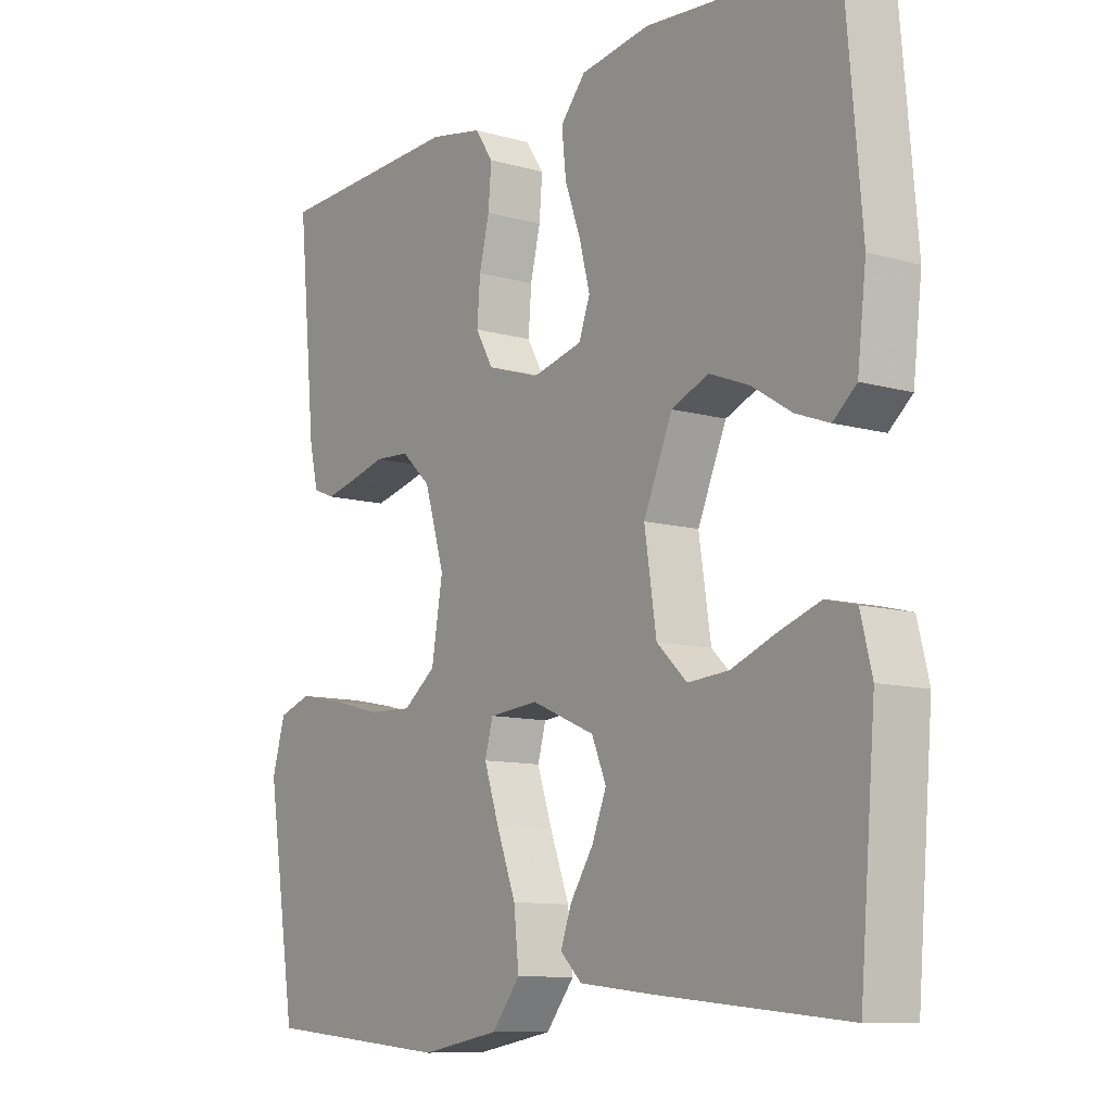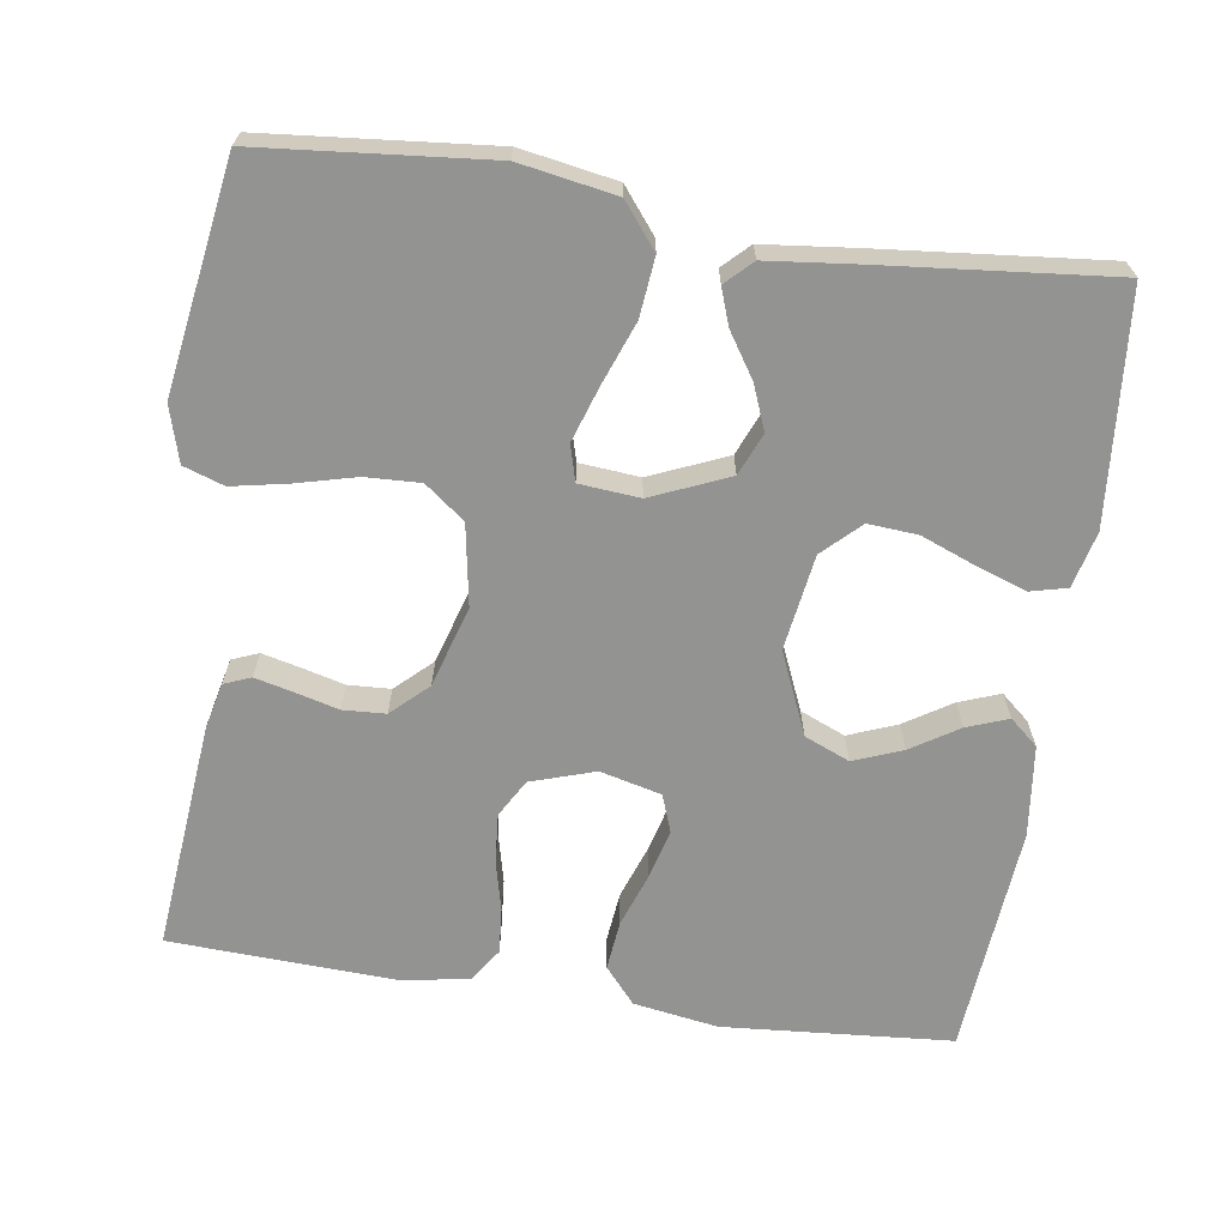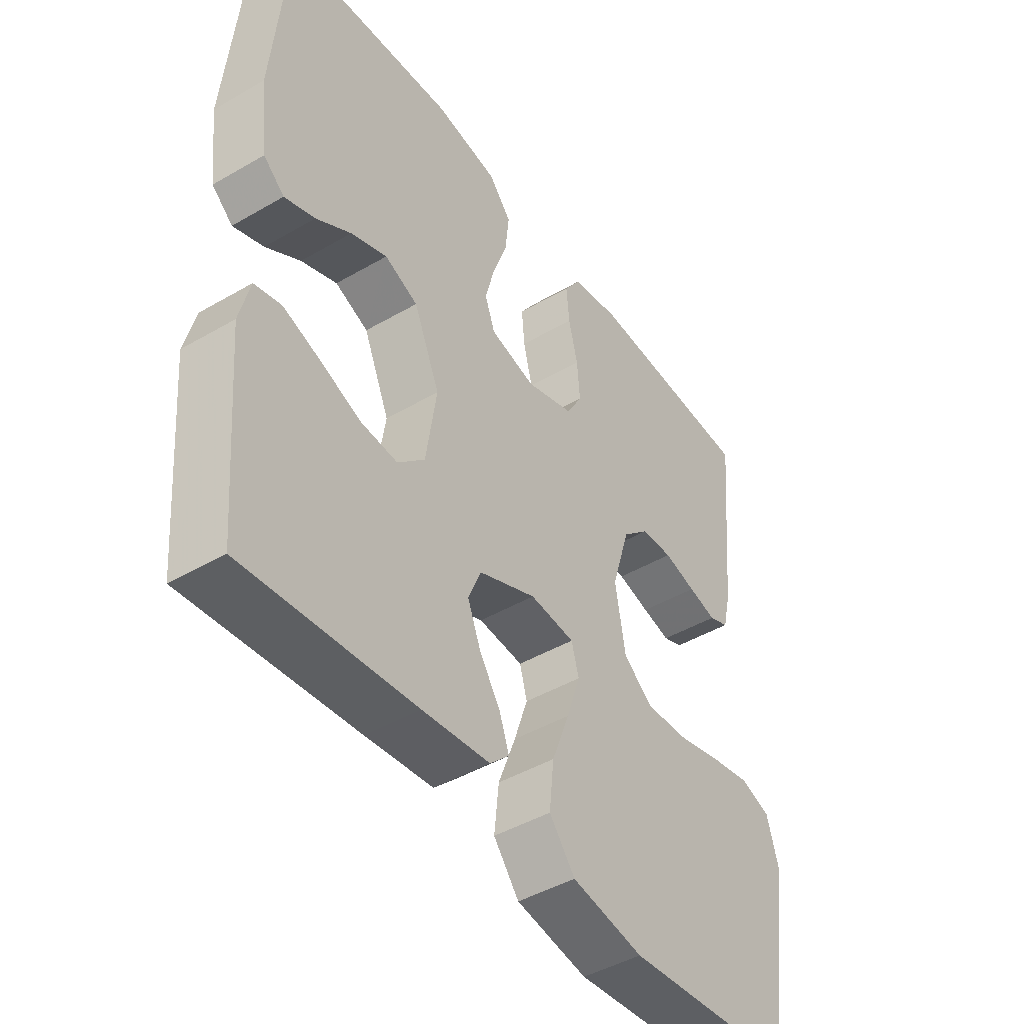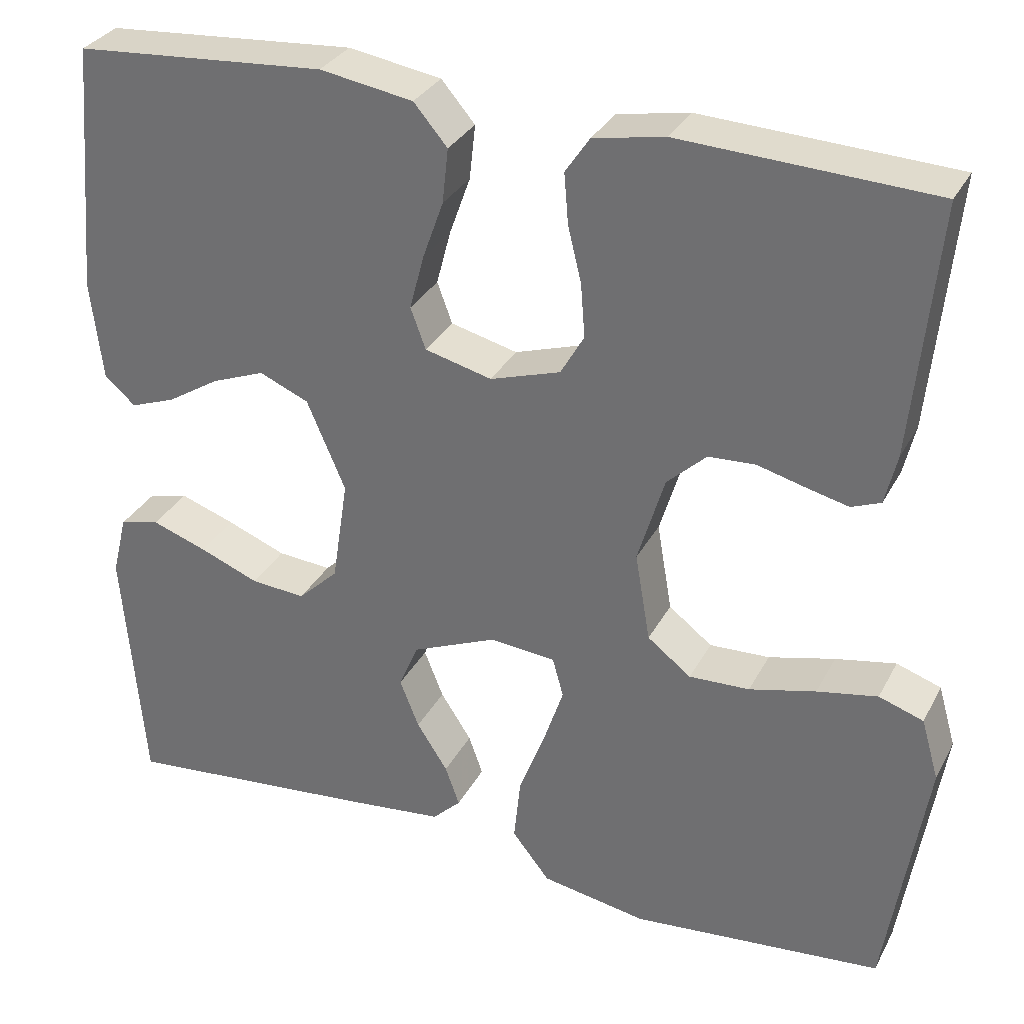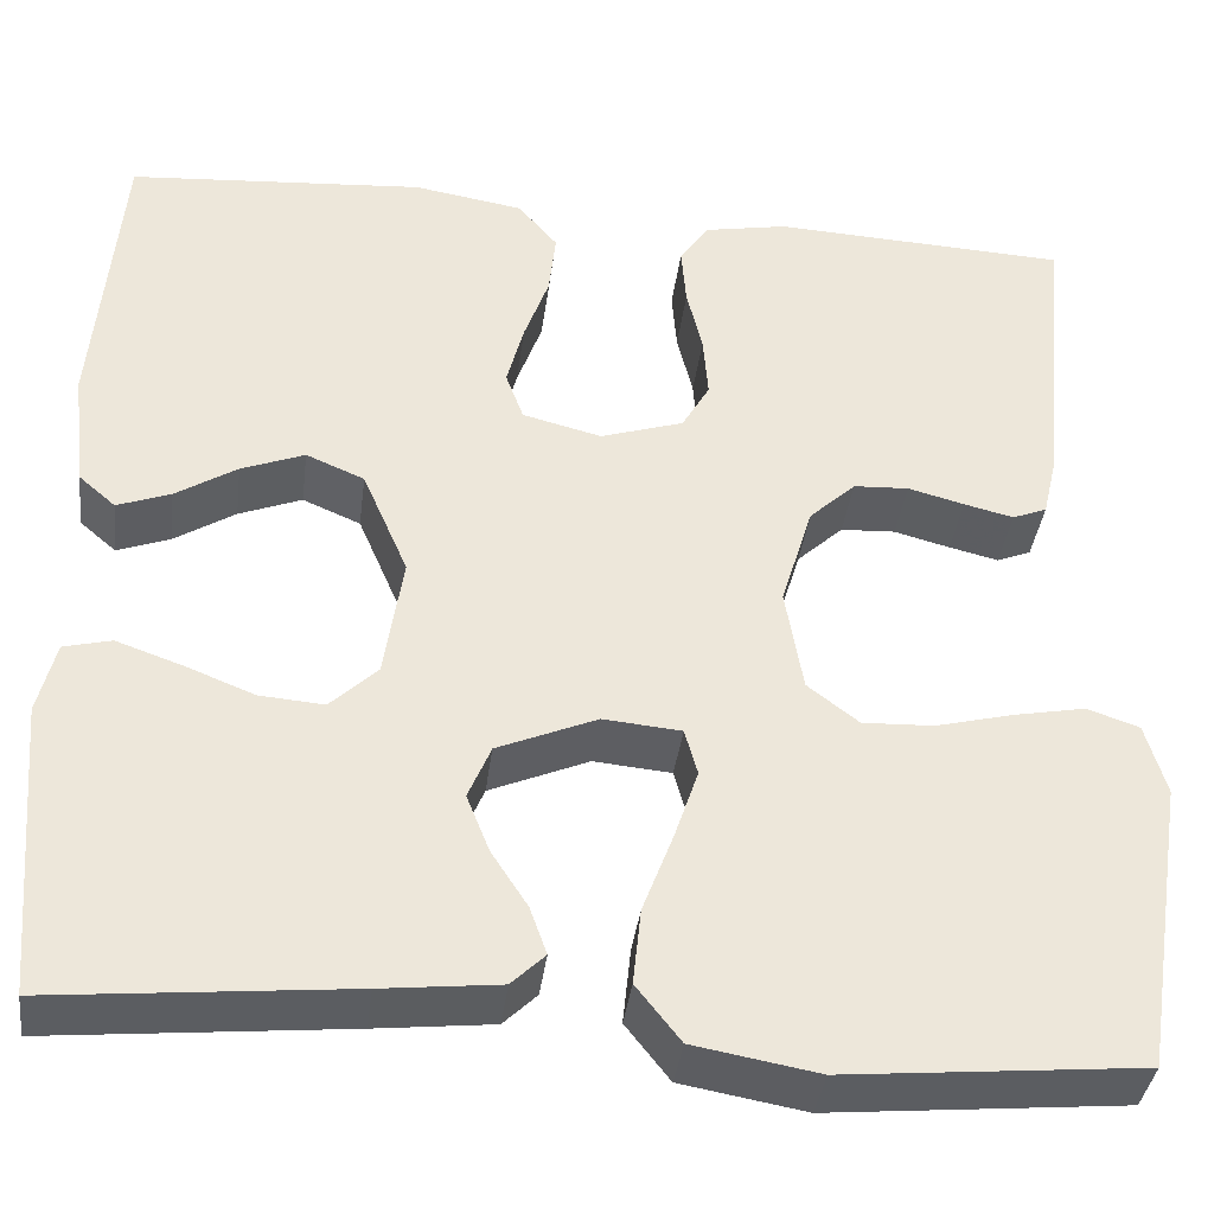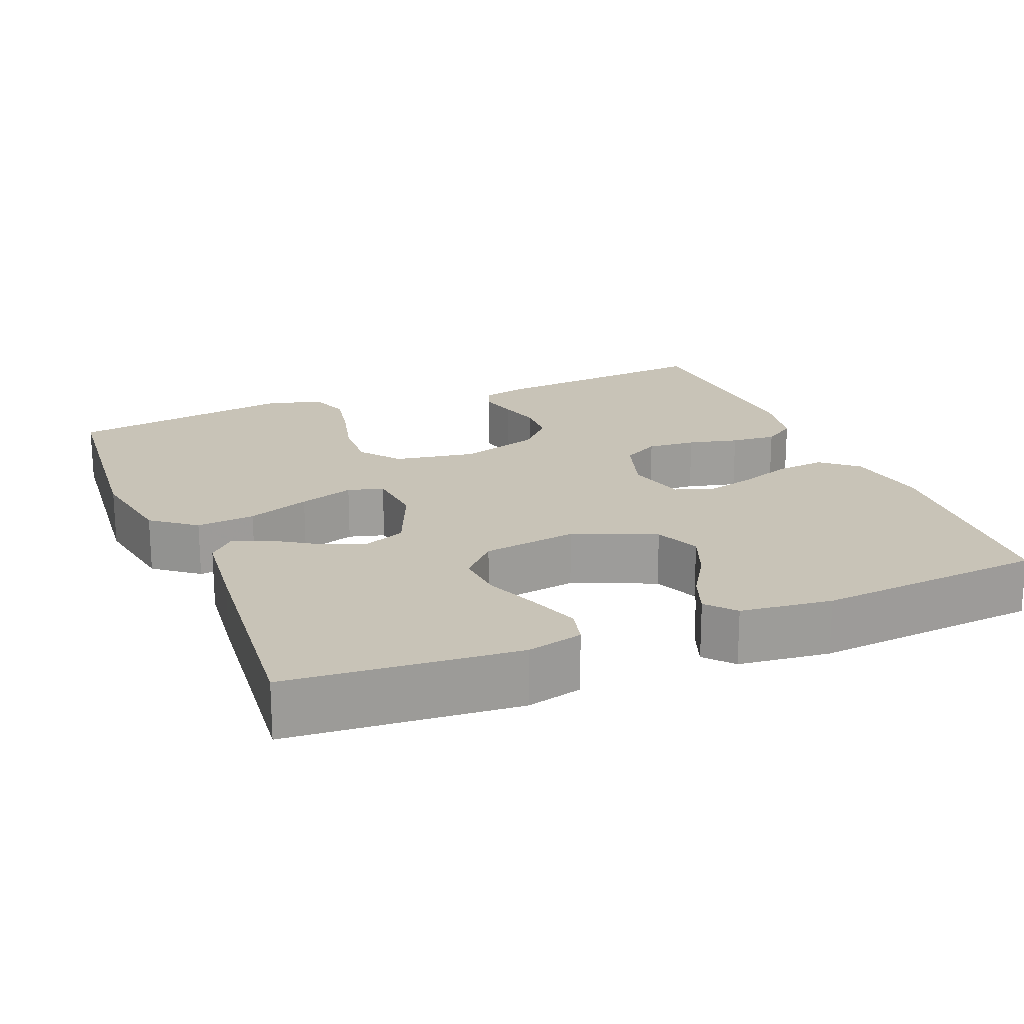
<metadata>
{"format":"obj","ext":"obj","renderer":"f3d","projection":"perspective","resolution":1024,"background":"white","views":[{"elev":-10.2,"azim":-125.8,"up":"+Z"},{"elev":-66.7,"azim":171.6,"up":"+Y"},{"elev":-45.1,"azim":-56.0,"up":"+Z"},{"elev":31.6,"azim":23.9,"up":"+Z"},{"elev":-37.9,"azim":-7.2,"up":"+Z"},{"elev":19.6,"azim":-112.2,"up":"+Y"}]}
</metadata>
<code>
v 0.5 0.07 -0.5
v 0.2 0.07 -0.528
v 0.074 0.07 -0.506
v 0.029 0.07 -0.449
v 0.037 0.07 -0.372
v 0.068 0.07 -0.29
v 0.092 0.07 -0.218
v 0.079 0.07 -0.171
v 0 0.07 -0.164
v -0.101 0.07 -0.207
v -0.124 0.07 -0.262
v -0.101 0.07 -0.32
v -0.064 0.07 -0.377
v -0.047 0.07 -0.425
v -0.081 0.07 -0.458
v -0.2 0.07 -0.471
v -0.5 0.07 -0.5
v -0.525 0.07 -0.2
v -0.507 0.07 -0.127
v -0.459 0.07 -0.115
v -0.393 0.07 -0.138
v -0.322 0.07 -0.166
v -0.257 0.07 -0.171
v -0.209 0.07 -0.125
v -0.19 0.07 0
v -0.236 0.07 0.107
v -0.295 0.07 0.132
v -0.359 0.07 0.107
v -0.421 0.07 0.068
v -0.475 0.07 0.048
v -0.512 0.07 0.08
v -0.526 0.07 0.2
v -0.5 0.07 0.5
v -0.2 0.07 0.523
v -0.089 0.07 0.505
v -0.049 0.07 0.458
v -0.056 0.07 0.393
v -0.081 0.07 0.323
v -0.098 0.07 0.258
v -0.08 0.07 0.209
v 0 0.07 0.189
v 0.084 0.07 0.216
v 0.112 0.07 0.265
v 0.107 0.07 0.329
v 0.091 0.07 0.395
v 0.086 0.07 0.455
v 0.115 0.07 0.498
v 0.2 0.07 0.514
v 0.5 0.07 0.5
v 0.471 0.07 0.2
v 0.457 0.07 0.14
v 0.422 0.07 0.126
v 0.372 0.07 0.138
v 0.315 0.07 0.153
v 0.259 0.07 0.15
v 0.212 0.07 0.106
v 0.18 0.07 0
v 0.198 0.07 -0.106
v 0.25 0.07 -0.146
v 0.322 0.07 -0.143
v 0.401 0.07 -0.123
v 0.473 0.07 -0.109
v 0.526 0.07 -0.127
v 0.547 0.07 -0.2
v 0.5 0 -0.5
v 0.2 0 -0.528
v 0.074 0 -0.506
v 0.029 0 -0.449
v 0.037 0 -0.372
v 0.068 0 -0.29
v 0.092 0 -0.218
v 0.079 0 -0.171
v 0 0 -0.164
v -0.101 0 -0.207
v -0.124 0 -0.262
v -0.101 0 -0.32
v -0.064 0 -0.377
v -0.047 0 -0.425
v -0.081 0 -0.458
v -0.2 0 -0.471
v -0.5 0 -0.5
v -0.525 0 -0.2
v -0.507 0 -0.127
v -0.459 0 -0.115
v -0.393 0 -0.138
v -0.322 0 -0.166
v -0.257 0 -0.171
v -0.209 0 -0.125
v -0.19 0 0
v -0.236 0 0.107
v -0.295 0 0.132
v -0.359 0 0.107
v -0.421 0 0.068
v -0.475 0 0.048
v -0.512 0 0.08
v -0.526 0 0.2
v -0.5 0 0.5
v -0.2 0 0.523
v -0.089 0 0.505
v -0.049 0 0.458
v -0.056 0 0.393
v -0.081 0 0.323
v -0.098 0 0.258
v -0.08 0 0.209
v 0 0 0.189
v 0.084 0 0.216
v 0.112 0 0.265
v 0.107 0 0.329
v 0.091 0 0.395
v 0.086 0 0.455
v 0.115 0 0.498
v 0.2 0 0.514
v 0.5 0 0.5
v 0.471 0 0.2
v 0.457 0 0.14
v 0.422 0 0.126
v 0.372 0 0.138
v 0.315 0 0.153
v 0.259 0 0.15
v 0.212 0 0.106
v 0.18 0 0
v 0.198 0 -0.106
v 0.25 0 -0.146
v 0.322 0 -0.143
v 0.401 0 -0.123
v 0.473 0 -0.109
v 0.526 0 -0.127
v 0.547 0 -0.2
f 60 61 62 63
f 60 63 64 1
f 51 52 53 54
f 49 50 51 54
f 49 54 55
f 48 49 55 56
f 44 45 46 47
f 43 44 47 48
f 35 36 37 38
f 35 38 39
f 34 35 39
f 33 34 39 40
f 31 32 33 40
f 28 29 30 31
f 27 28 31
f 19 20 21 22
f 17 18 19 22
f 17 22 23
f 16 17 23 24
f 12 13 14 15
f 11 12 15 16
f 3 4 5 6
f 3 6 7
f 2 3 7
f 59 60 1 2
f 58 59 2 7
f 57 58 7 8
f 43 48 56 57
f 42 43 57 8
f 41 42 8 9
f 40 41 9 10
f 27 31 40
f 26 27 40
f 25 26 40 10
f 11 16 24 25
f 10 11 25
f 127 126 125 124
f 65 128 127 124
f 118 117 116 115
f 118 115 114 113
f 119 118 113
f 120 119 113 112
f 111 110 109 108
f 112 111 108 107
f 102 101 100 99
f 103 102 99
f 103 99 98
f 104 103 98 97
f 104 97 96 95
f 95 94 93 92
f 95 92 91
f 86 85 84 83
f 86 83 82 81
f 87 86 81
f 88 87 81 80
f 79 78 77 76
f 80 79 76 75
f 70 69 68 67
f 71 70 67
f 71 67 66
f 66 65 124 123
f 71 66 123 122
f 72 71 122 121
f 121 120 112 107
f 72 121 107 106
f 73 72 106 105
f 74 73 105 104
f 104 95 91
f 104 91 90
f 74 104 90 89
f 89 88 80 75
f 89 75 74
f 1 65 66 2
f 2 66 67 3
f 3 67 68 4
f 4 68 69 5
f 5 69 70 6
f 6 70 71 7
f 7 71 72 8
f 8 72 73 9
f 9 73 74 10
f 10 74 75 11
f 11 75 76 12
f 12 76 77 13
f 13 77 78 14
f 14 78 79 15
f 15 79 80 16
f 16 80 81 17
f 17 81 82 18
f 18 82 83 19
f 19 83 84 20
f 20 84 85 21
f 21 85 86 22
f 22 86 87 23
f 23 87 88 24
f 24 88 89 25
f 25 89 90 26
f 26 90 91 27
f 27 91 92 28
f 28 92 93 29
f 29 93 94 30
f 30 94 95 31
f 31 95 96 32
f 32 96 97 33
f 33 97 98 34
f 34 98 99 35
f 35 99 100 36
f 36 100 101 37
f 37 101 102 38
f 38 102 103 39
f 39 103 104 40
f 40 104 105 41
f 41 105 106 42
f 42 106 107 43
f 43 107 108 44
f 44 108 109 45
f 45 109 110 46
f 46 110 111 47
f 47 111 112 48
f 48 112 113 49
f 49 113 114 50
f 50 114 115 51
f 51 115 116 52
f 52 116 117 53
f 53 117 118 54
f 54 118 119 55
f 55 119 120 56
f 56 120 121 57
f 57 121 122 58
f 58 122 123 59
f 59 123 124 60
f 60 124 125 61
f 61 125 126 62
f 62 126 127 63
f 63 127 128 64
f 64 128 65 1

</code>
